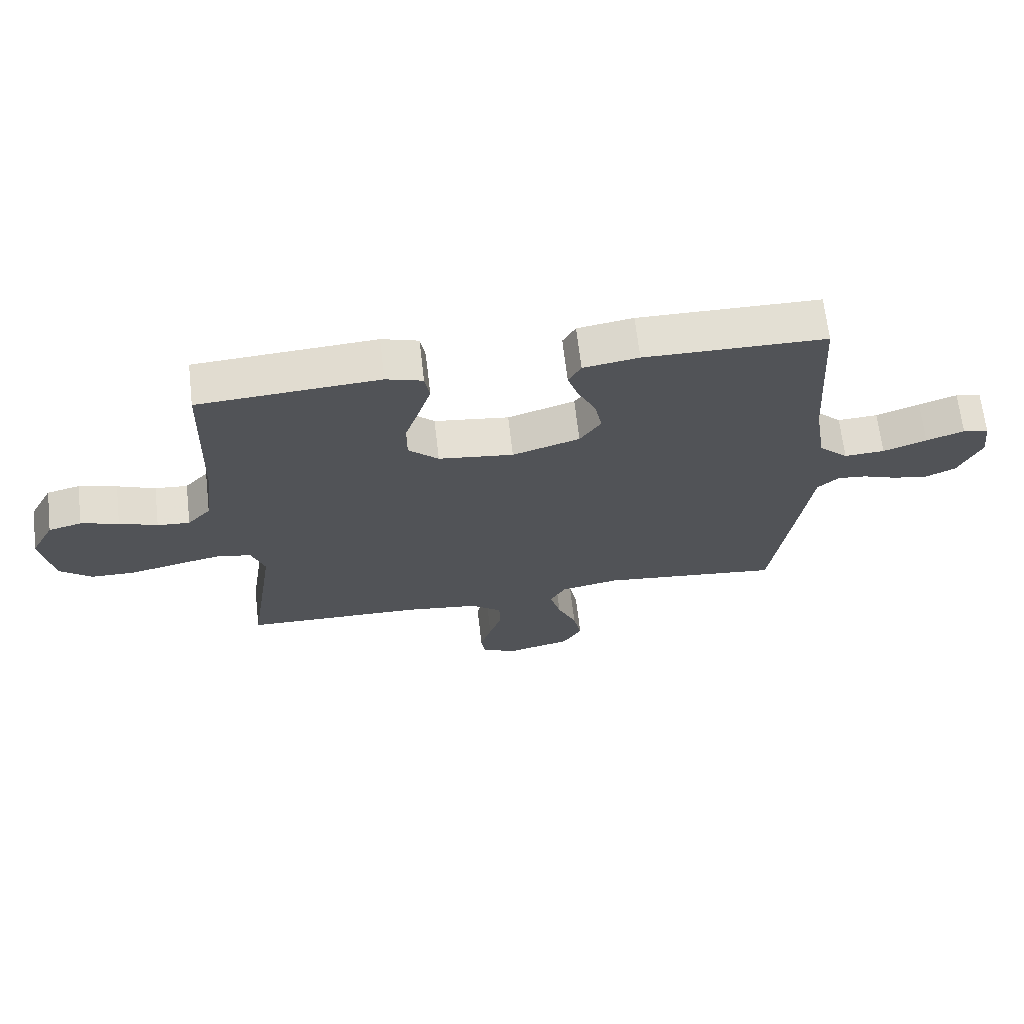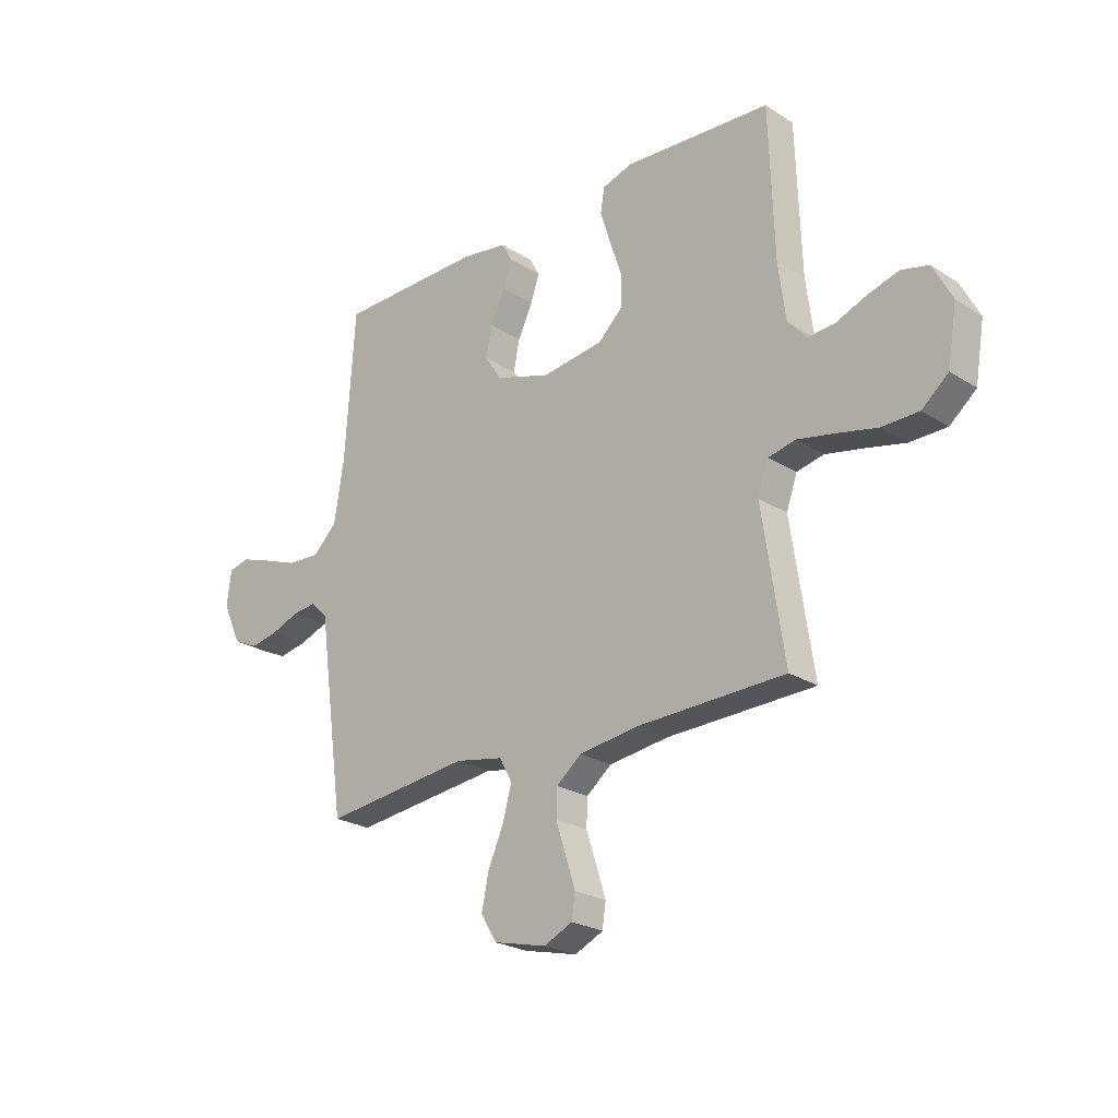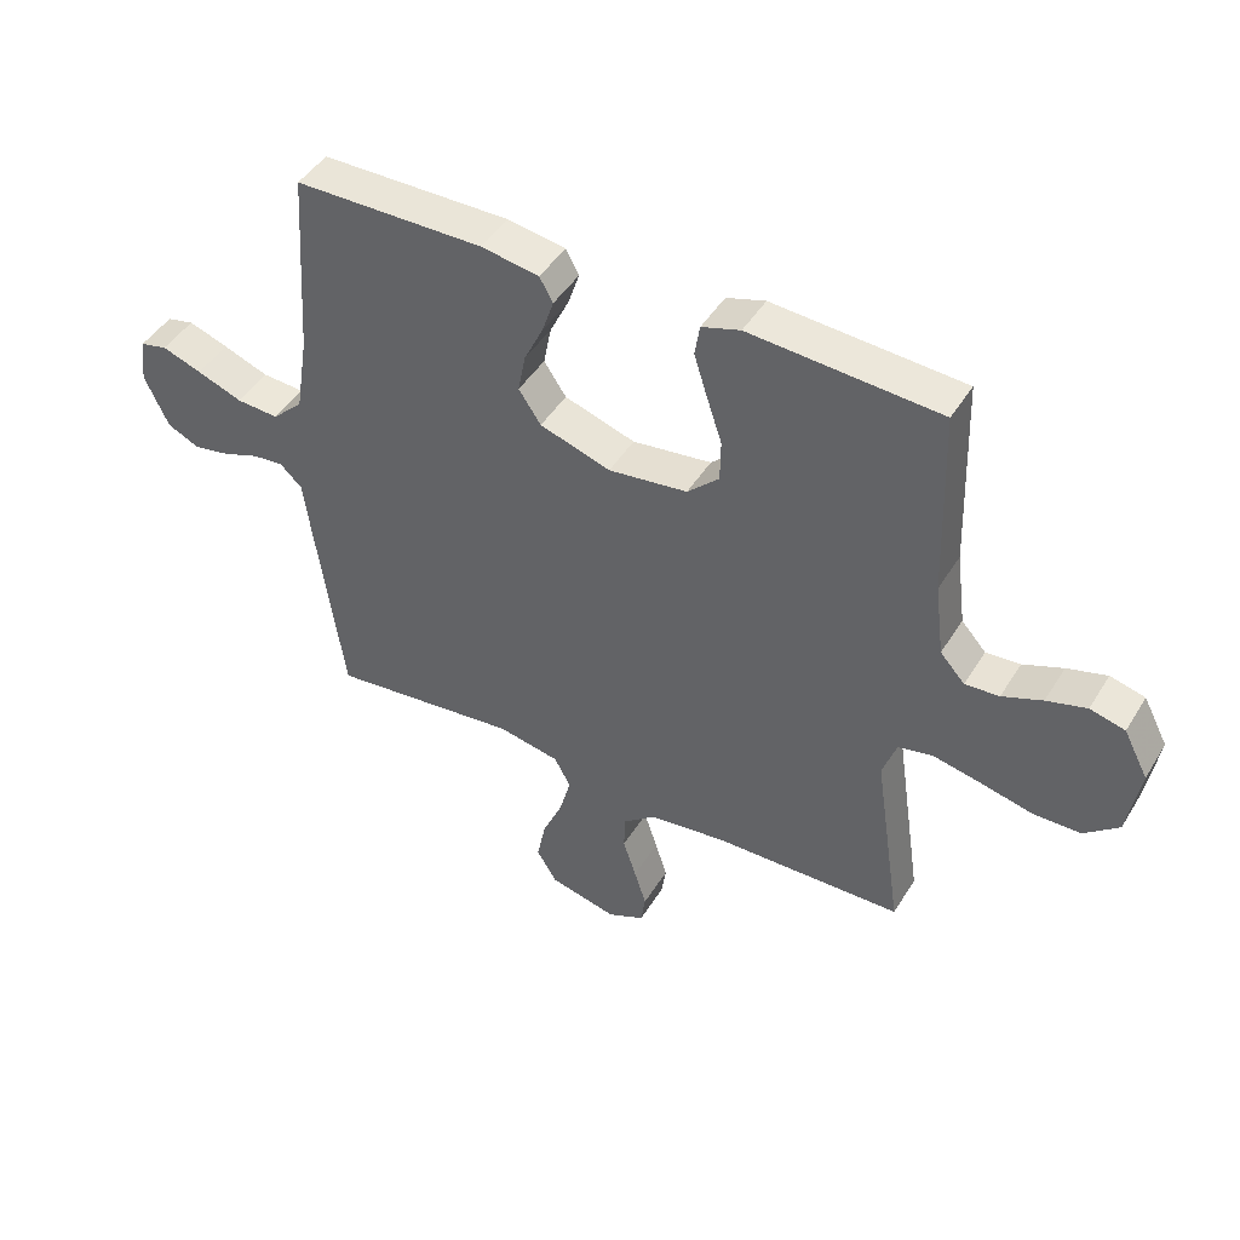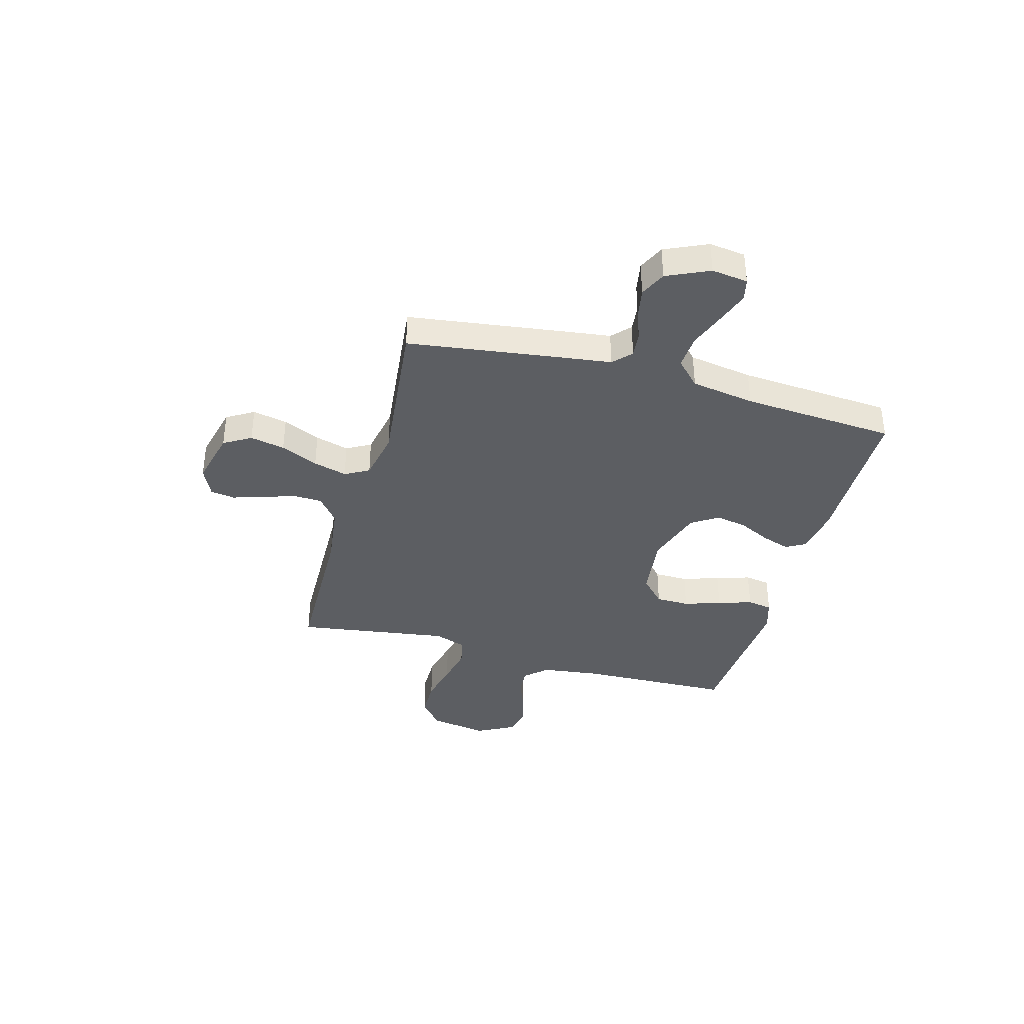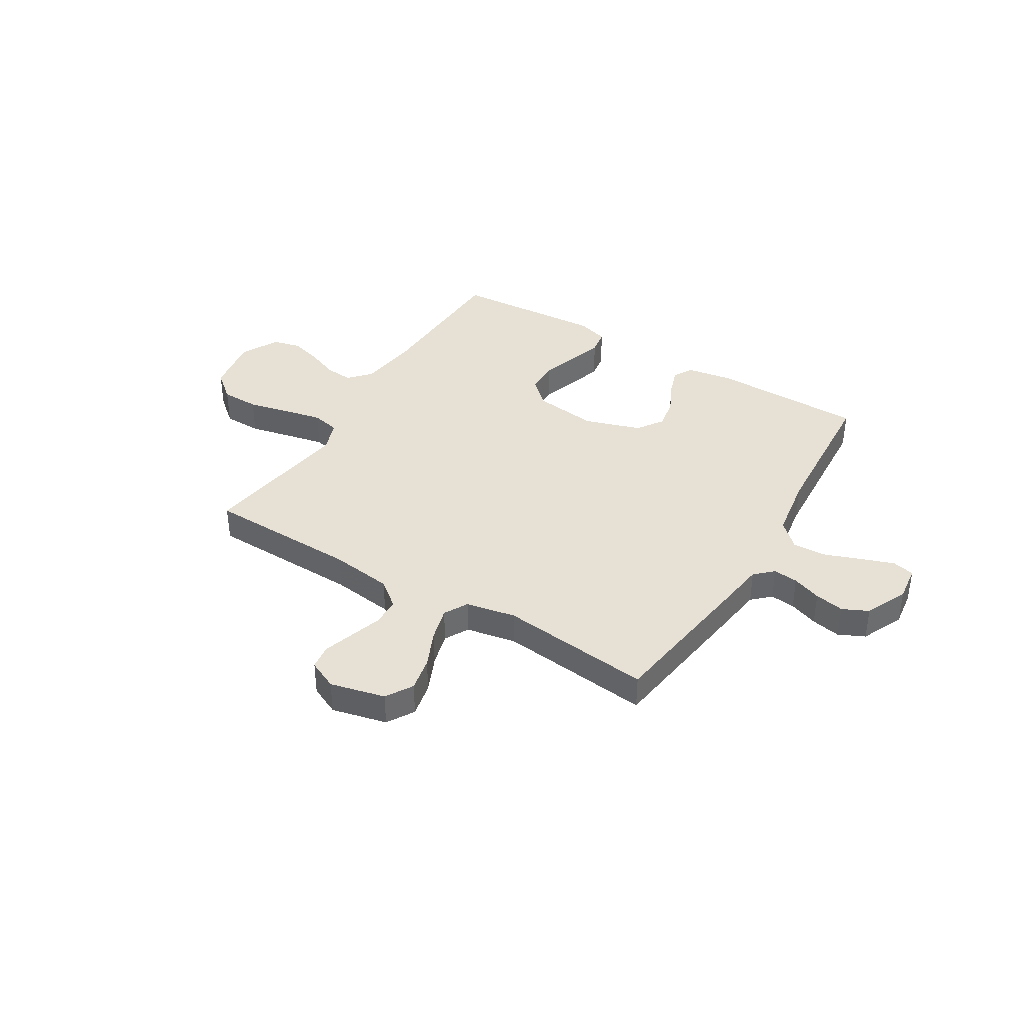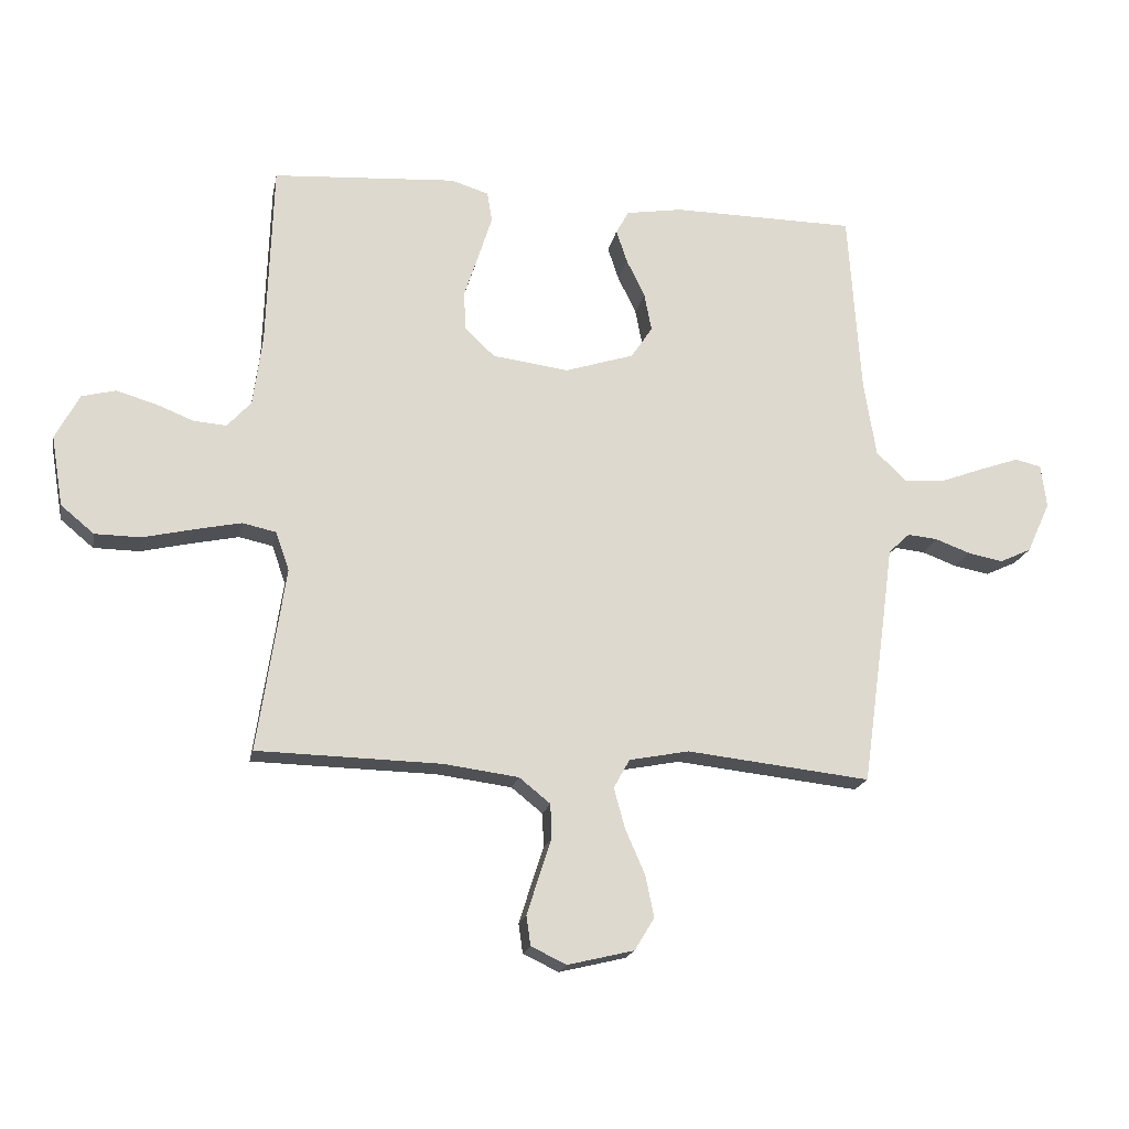
<metadata>
{"format":"obj","ext":"obj","renderer":"f3d","projection":"perspective","resolution":1024,"background":"white","views":[{"elev":67.3,"azim":173.4,"up":"+Z"},{"elev":-24.0,"azim":43.7,"up":"+Z"},{"elev":45.4,"azim":29.8,"up":"+Z"},{"elev":-37.9,"azim":-105.6,"up":"+Y"},{"elev":39.0,"azim":-148.7,"up":"+Y"},{"elev":-18.6,"azim":169.0,"up":"+Z"}]}
</metadata>
<code>
v -0.5 0.07 0.5
v -0.2 0.07 0.503
v -0.108 0.07 0.488
v -0.087 0.07 0.45
v -0.105 0.07 0.396
v -0.135 0.07 0.334
v -0.147 0.07 0.272
v -0.112 0.07 0.22
v 0 0.07 0.184
v 0.125 0.07 0.2
v 0.175 0.07 0.247
v 0.176 0.07 0.313
v 0.152 0.07 0.385
v 0.131 0.07 0.452
v 0.139 0.07 0.501
v 0.2 0.07 0.52
v 0.5 0.07 0.5
v 0.51 0.07 0.2
v 0.525 0.07 0.084
v 0.564 0.07 0.041
v 0.618 0.07 0.045
v 0.681 0.07 0.07
v 0.744 0.07 0.088
v 0.799 0.07 0.074
v 0.838 0.07 0
v 0.819 0.07 -0.114
v 0.765 0.07 -0.159
v 0.69 0.07 -0.16
v 0.608 0.07 -0.141
v 0.532 0.07 -0.125
v 0.477 0.07 -0.137
v 0.455 0.07 -0.2
v 0.5 0.07 -0.5
v 0.2 0.07 -0.507
v 0.078 0.07 -0.523
v 0.027 0.07 -0.564
v 0.025 0.07 -0.62
v 0.046 0.07 -0.684
v 0.065 0.07 -0.744
v 0.058 0.07 -0.792
v 0 0.07 -0.819
v -0.108 0.07 -0.793
v -0.14 0.07 -0.74
v -0.126 0.07 -0.672
v -0.094 0.07 -0.599
v -0.076 0.07 -0.533
v -0.102 0.07 -0.486
v -0.2 0.07 -0.467
v -0.5 0.07 -0.5
v -0.542 0.07 -0.2
v -0.555 0.07 -0.103
v -0.59 0.07 -0.07
v -0.639 0.07 -0.075
v -0.696 0.07 -0.096
v -0.754 0.07 -0.107
v -0.805 0.07 -0.083
v -0.843 0.07 0
v -0.834 0.07 0.071
v -0.791 0.07 0.081
v -0.728 0.07 0.059
v -0.656 0.07 0.032
v -0.589 0.07 0.028
v -0.54 0.07 0.075
v -0.52 0.07 0.2
v -0.5 0 0.5
v -0.2 0 0.503
v -0.108 0 0.488
v -0.087 0 0.45
v -0.105 0 0.396
v -0.135 0 0.334
v -0.147 0 0.272
v -0.112 0 0.22
v 0 0 0.184
v 0.125 0 0.2
v 0.175 0 0.247
v 0.176 0 0.313
v 0.152 0 0.385
v 0.131 0 0.452
v 0.139 0 0.501
v 0.2 0 0.52
v 0.5 0 0.5
v 0.51 0 0.2
v 0.525 0 0.084
v 0.564 0 0.041
v 0.618 0 0.045
v 0.681 0 0.07
v 0.744 0 0.088
v 0.799 0 0.074
v 0.838 0 0
v 0.819 0 -0.114
v 0.765 0 -0.159
v 0.69 0 -0.16
v 0.608 0 -0.141
v 0.532 0 -0.125
v 0.477 0 -0.137
v 0.455 0 -0.2
v 0.5 0 -0.5
v 0.2 0 -0.507
v 0.078 0 -0.523
v 0.027 0 -0.564
v 0.025 0 -0.62
v 0.046 0 -0.684
v 0.065 0 -0.744
v 0.058 0 -0.792
v 0 0 -0.819
v -0.108 0 -0.793
v -0.14 0 -0.74
v -0.126 0 -0.672
v -0.094 0 -0.599
v -0.076 0 -0.533
v -0.102 0 -0.486
v -0.2 0 -0.467
v -0.5 0 -0.5
v -0.542 0 -0.2
v -0.555 0 -0.103
v -0.59 0 -0.07
v -0.639 0 -0.075
v -0.696 0 -0.096
v -0.754 0 -0.107
v -0.805 0 -0.083
v -0.843 0 0
v -0.834 0 0.071
v -0.791 0 0.081
v -0.728 0 0.059
v -0.656 0 0.032
v -0.589 0 0.028
v -0.54 0 0.075
v -0.52 0 0.2
f 58 59 60 61
f 56 57 58 61
f 56 61 62
f 53 54 55 56
f 52 53 56 62
f 51 52 62 63
f 48 49 50 51
f 47 48 51 63
f 42 43 44 45
f 42 45 46
f 41 42 46
f 40 41 46
f 37 38 39 40
f 37 40 46
f 36 37 46 47
f 32 33 34
f 31 32 34 35
f 26 27 28 29
f 26 29 30
f 25 26 30
f 24 25 30 31
f 21 22 23 24
f 15 16 17 18
f 15 18 19
f 12 13 14 15
f 12 15 19 20
f 3 4 5 6
f 3 6 7
f 64 1 2 3
f 64 3 7
f 63 64 7 8
f 47 63 8 9
f 31 35 36 47
f 21 24 31 47
f 20 21 47
f 20 47 9 10
f 11 12 20
f 10 11 20
f 125 124 123 122
f 125 122 121 120
f 126 125 120
f 120 119 118 117
f 126 120 117 116
f 127 126 116 115
f 115 114 113 112
f 127 115 112 111
f 109 108 107 106
f 110 109 106
f 110 106 105
f 110 105 104
f 104 103 102 101
f 110 104 101
f 111 110 101 100
f 98 97 96
f 99 98 96 95
f 93 92 91 90
f 94 93 90
f 94 90 89
f 95 94 89 88
f 88 87 86 85
f 82 81 80 79
f 83 82 79
f 79 78 77 76
f 84 83 79 76
f 70 69 68 67
f 71 70 67
f 67 66 65 128
f 71 67 128
f 72 71 128 127
f 73 72 127 111
f 111 100 99 95
f 111 95 88 85
f 111 85 84
f 74 73 111 84
f 84 76 75
f 84 75 74
f 1 65 66 2
f 2 66 67 3
f 3 67 68 4
f 4 68 69 5
f 5 69 70 6
f 6 70 71 7
f 7 71 72 8
f 8 72 73 9
f 9 73 74 10
f 10 74 75 11
f 11 75 76 12
f 12 76 77 13
f 13 77 78 14
f 14 78 79 15
f 15 79 80 16
f 16 80 81 17
f 17 81 82 18
f 18 82 83 19
f 19 83 84 20
f 20 84 85 21
f 21 85 86 22
f 22 86 87 23
f 23 87 88 24
f 24 88 89 25
f 25 89 90 26
f 26 90 91 27
f 27 91 92 28
f 28 92 93 29
f 29 93 94 30
f 30 94 95 31
f 31 95 96 32
f 32 96 97 33
f 33 97 98 34
f 34 98 99 35
f 35 99 100 36
f 36 100 101 37
f 37 101 102 38
f 38 102 103 39
f 39 103 104 40
f 40 104 105 41
f 41 105 106 42
f 42 106 107 43
f 43 107 108 44
f 44 108 109 45
f 45 109 110 46
f 46 110 111 47
f 47 111 112 48
f 48 112 113 49
f 49 113 114 50
f 50 114 115 51
f 51 115 116 52
f 52 116 117 53
f 53 117 118 54
f 54 118 119 55
f 55 119 120 56
f 56 120 121 57
f 57 121 122 58
f 58 122 123 59
f 59 123 124 60
f 60 124 125 61
f 61 125 126 62
f 62 126 127 63
f 63 127 128 64
f 64 128 65 1

</code>
